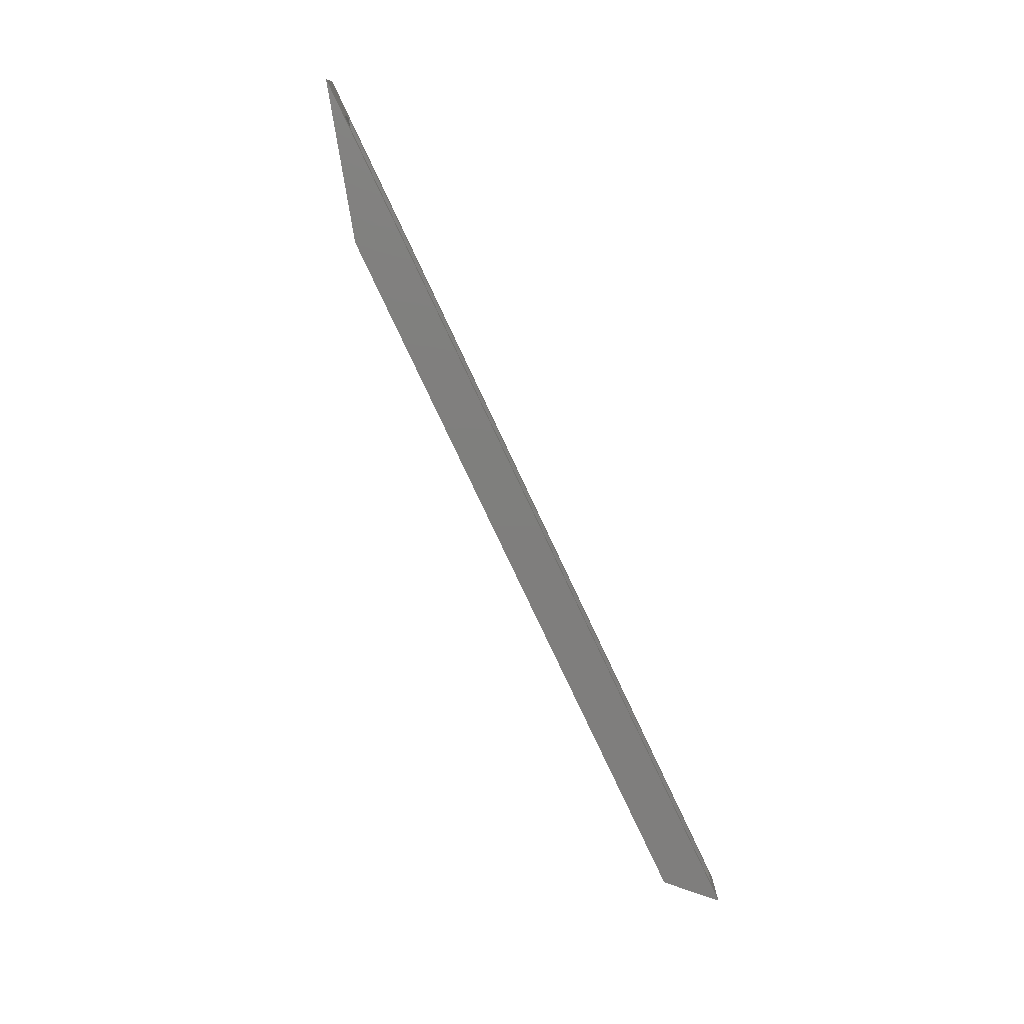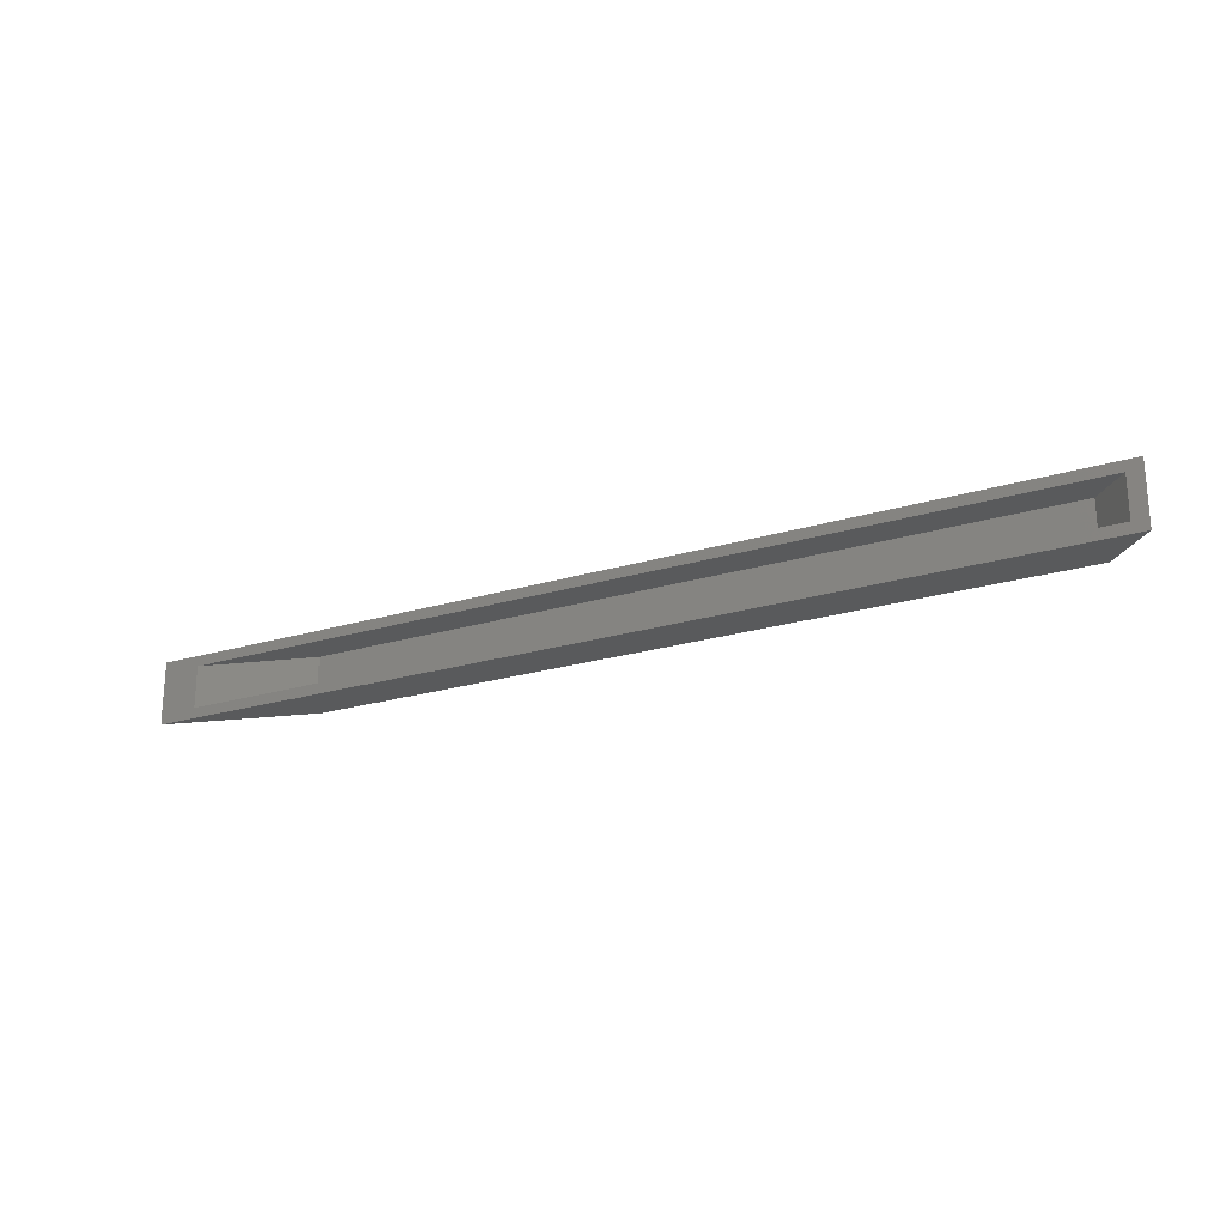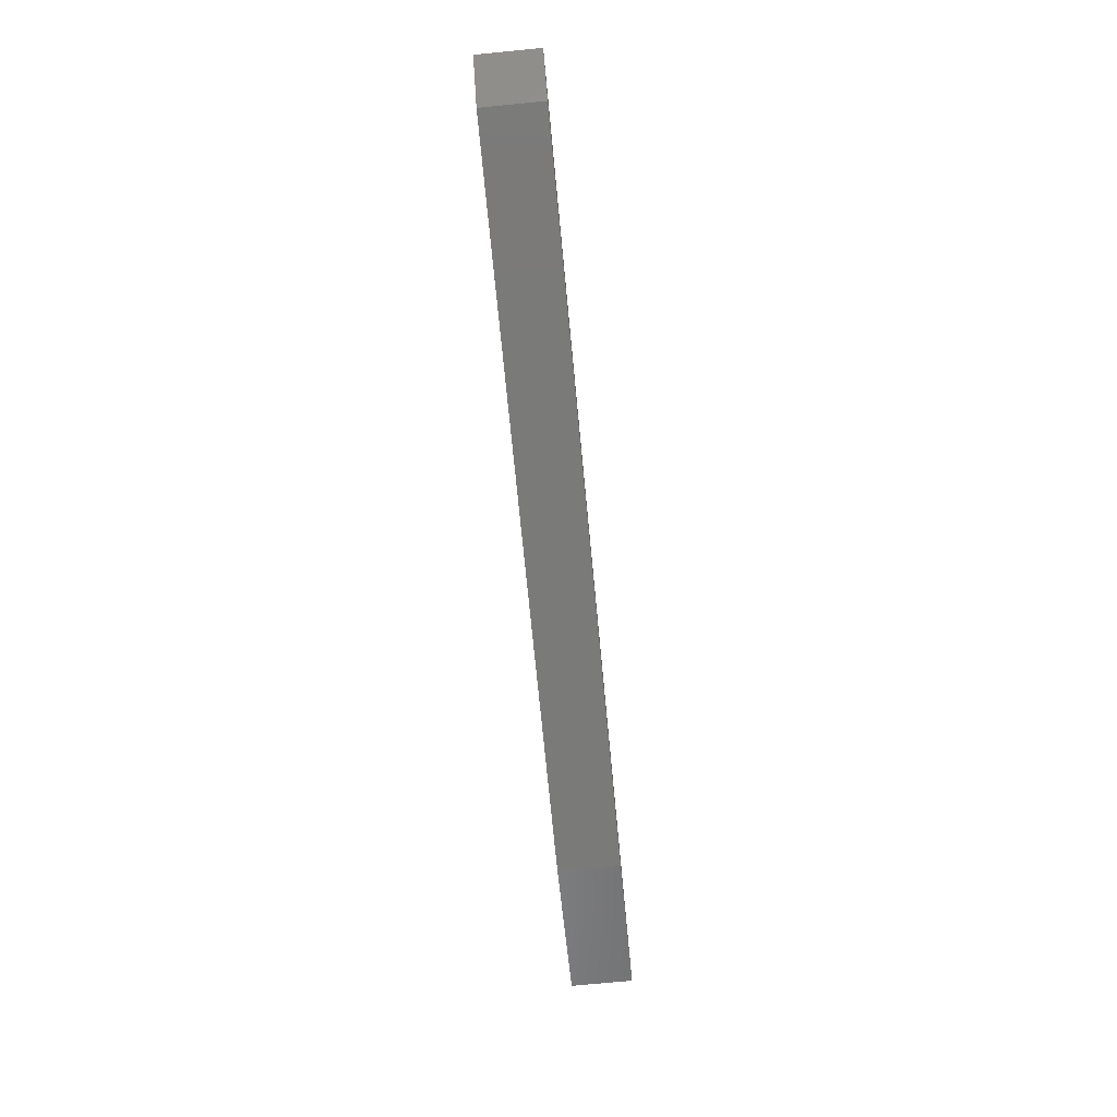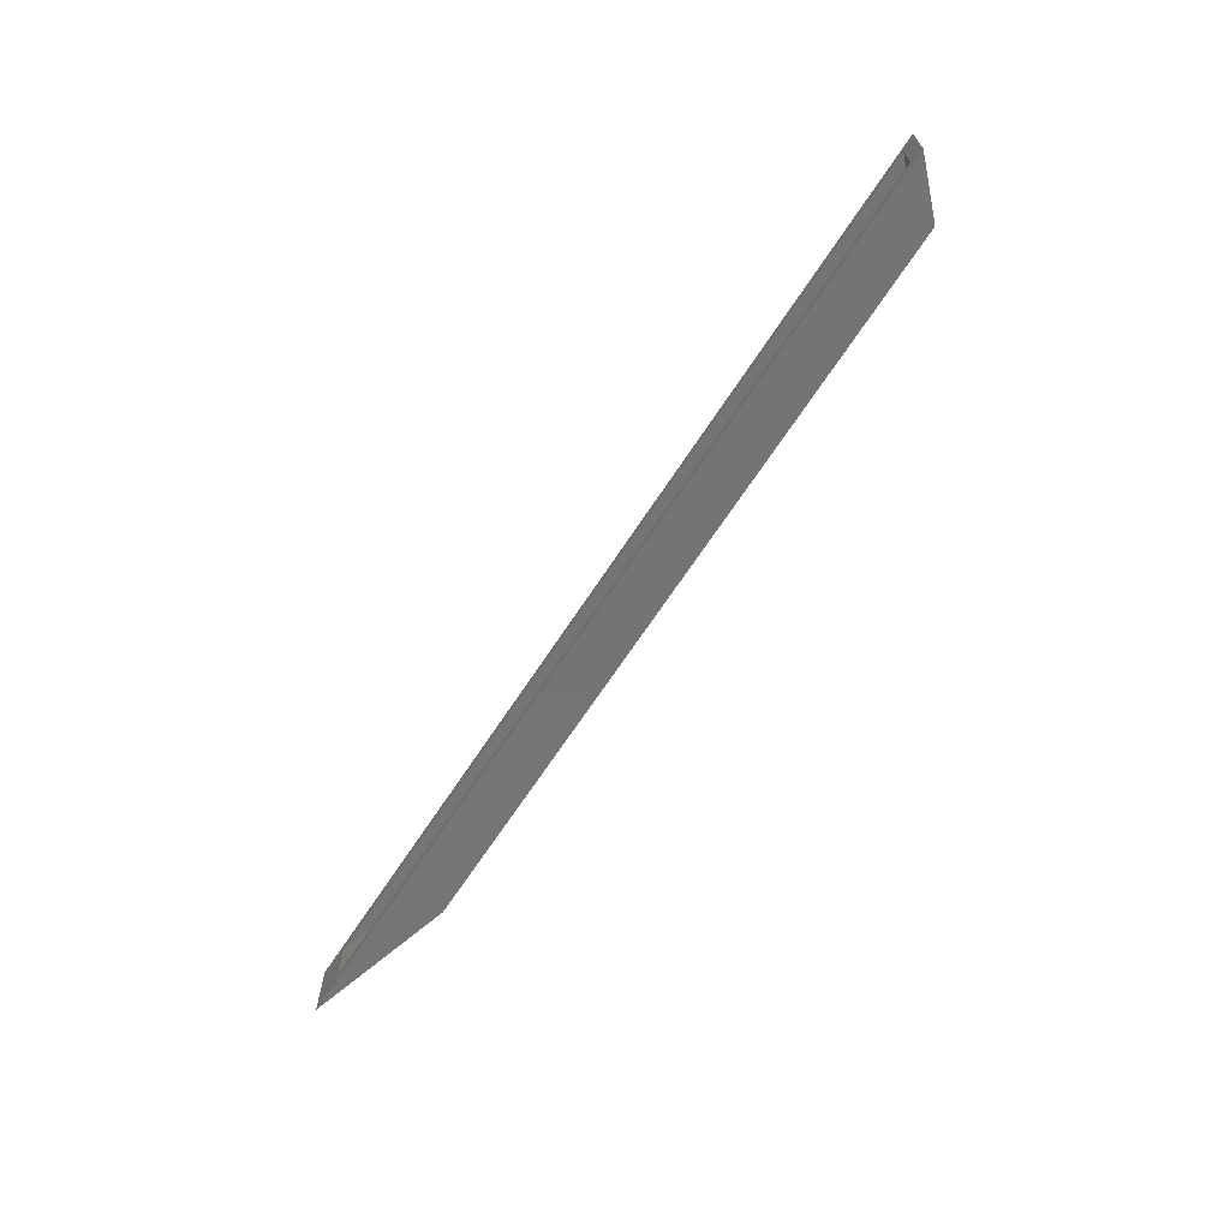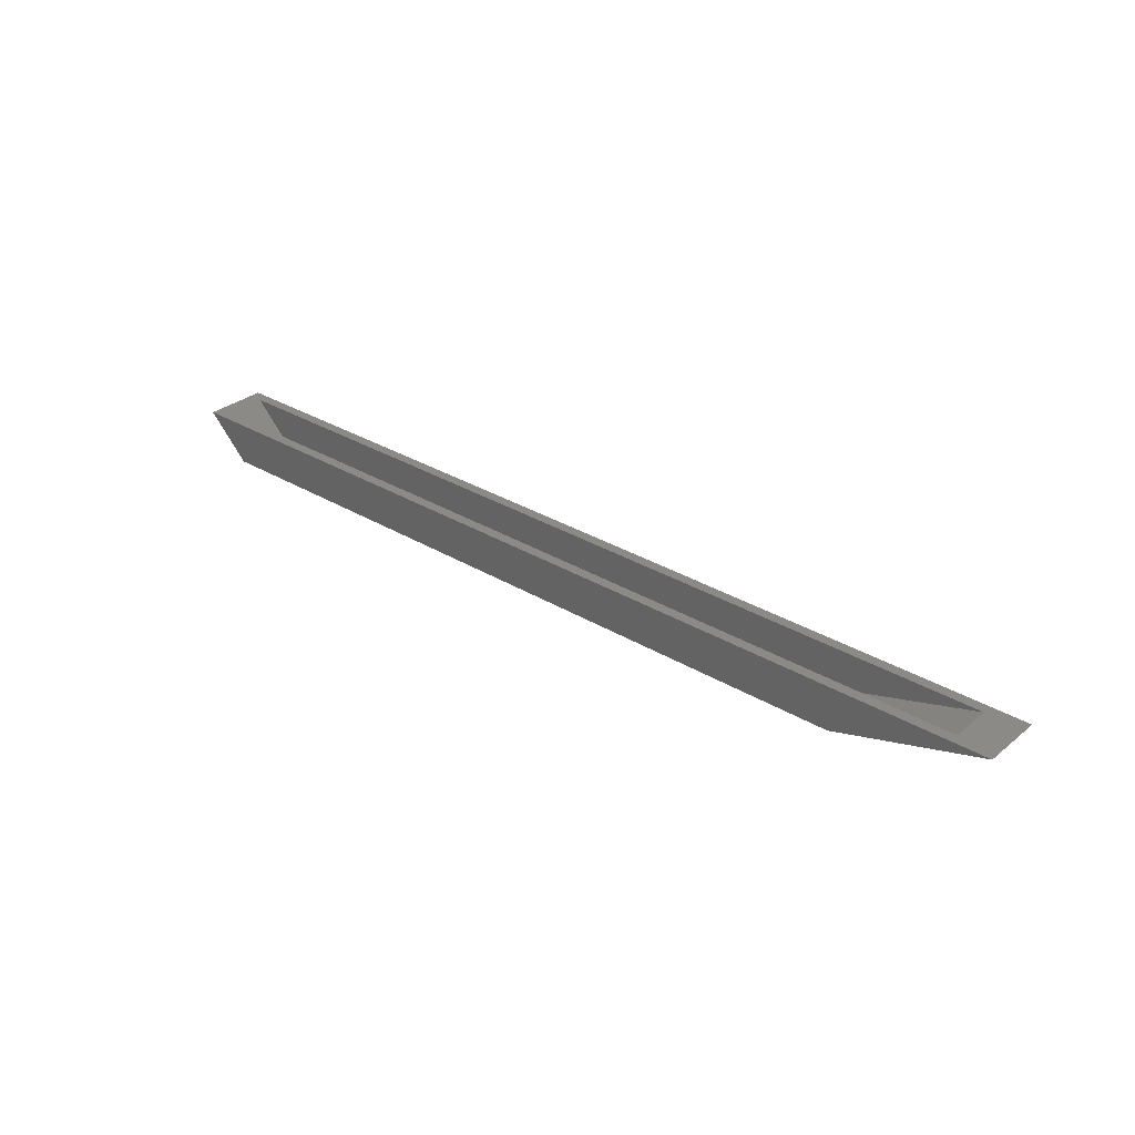
<metadata>
{"format":"stl","ext":"stl","renderer":"f3d","projection":"perspective","resolution":1024,"background":"white","views":[{"elev":-78.6,"azim":-64.8,"up":"+Y"},{"elev":-22.9,"azim":27.4,"up":"+Y"},{"elev":-73.0,"azim":95.5,"up":"+Z"},{"elev":-66.8,"azim":56.9,"up":"+Y"},{"elev":30.9,"azim":-139.1,"up":"+Z"}]}
</metadata>
<code>
# stl→obj: 16 verts, 28 faces
v -0.7784 -0.08594 0.05469
v -0.7216 -0.07031 0.05469
v -0.7784 0.007812 0.05469
v -0.7216 -0.007812 0.05469
v 0.6204 0.007812 0.05469
v 0.5983 -0.007812 0.05469
v 0.6204 -0.08594 0.05469
v 0.5983 -0.07031 0.05469
v -0.5486 -0.07031 0.005263
v -0.5486 -0.007812 0.005263
v 0.5489 -0.07031 0.005263
v 0.5489 -0.007812 0.005263
v -0.5508 -0.08594 -0.01036
v -0.5508 0.007812 -0.01036
v 0.5554 -0.08594 -0.01036
v 0.5554 0.007812 -0.01036
f 1 2 3
f 3 2 4
f 3 4 5
f 5 4 6
f 5 6 7
f 7 6 8
f 7 8 1
f 1 8 2
f 2 9 4
f 4 9 10
f 11 8 12
f 12 8 6
f 4 10 6
f 6 10 12
f 2 8 9
f 9 8 11
f 1 3 13
f 13 3 14
f 13 14 15
f 15 14 16
f 16 5 15
f 15 5 7
f 3 5 14
f 14 5 16
f 1 13 7
f 7 13 15
f 9 11 10
f 10 11 12

</code>
